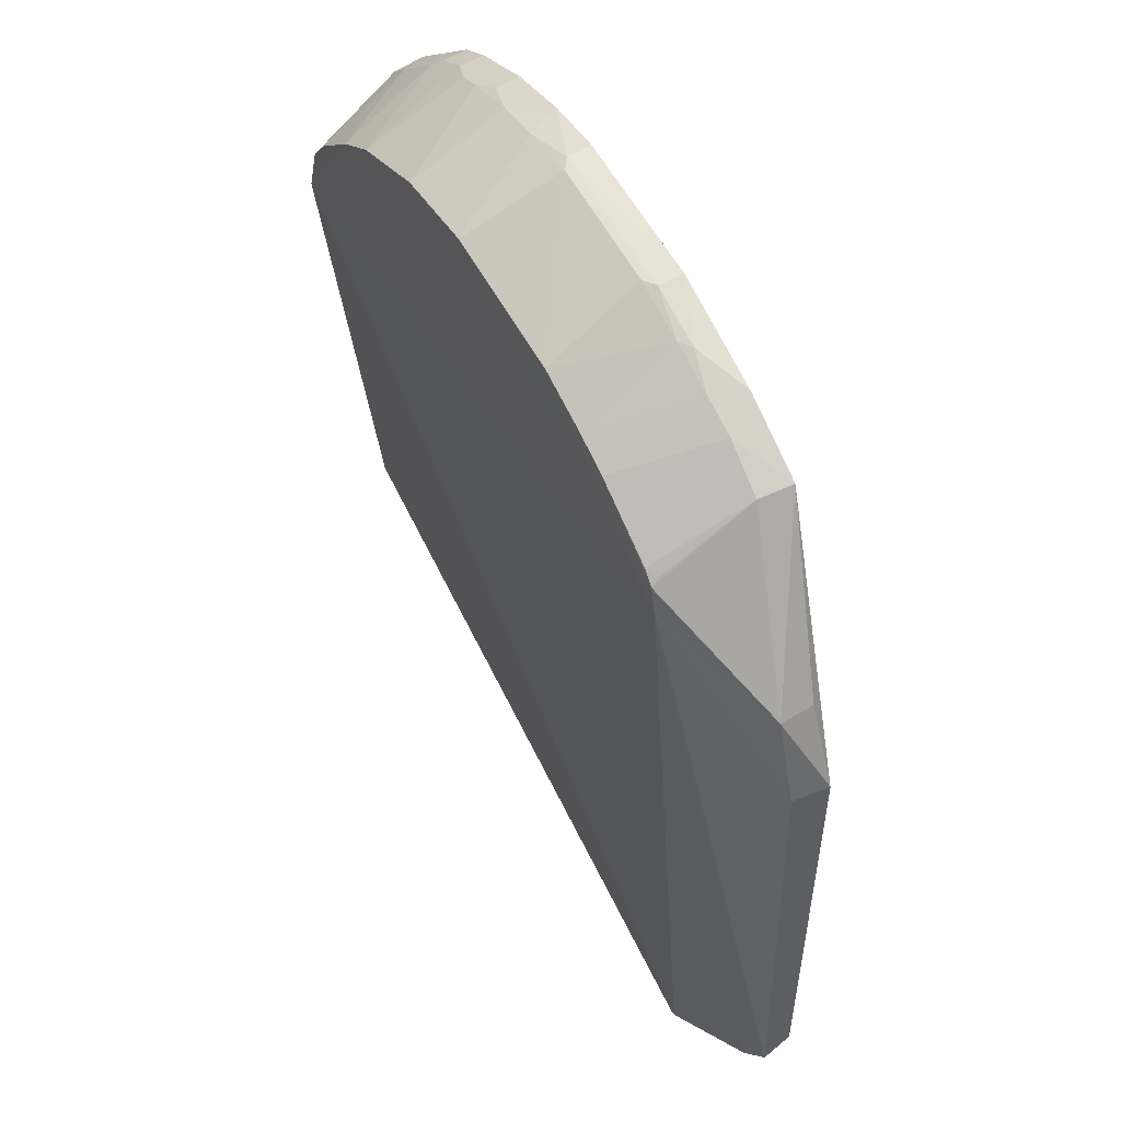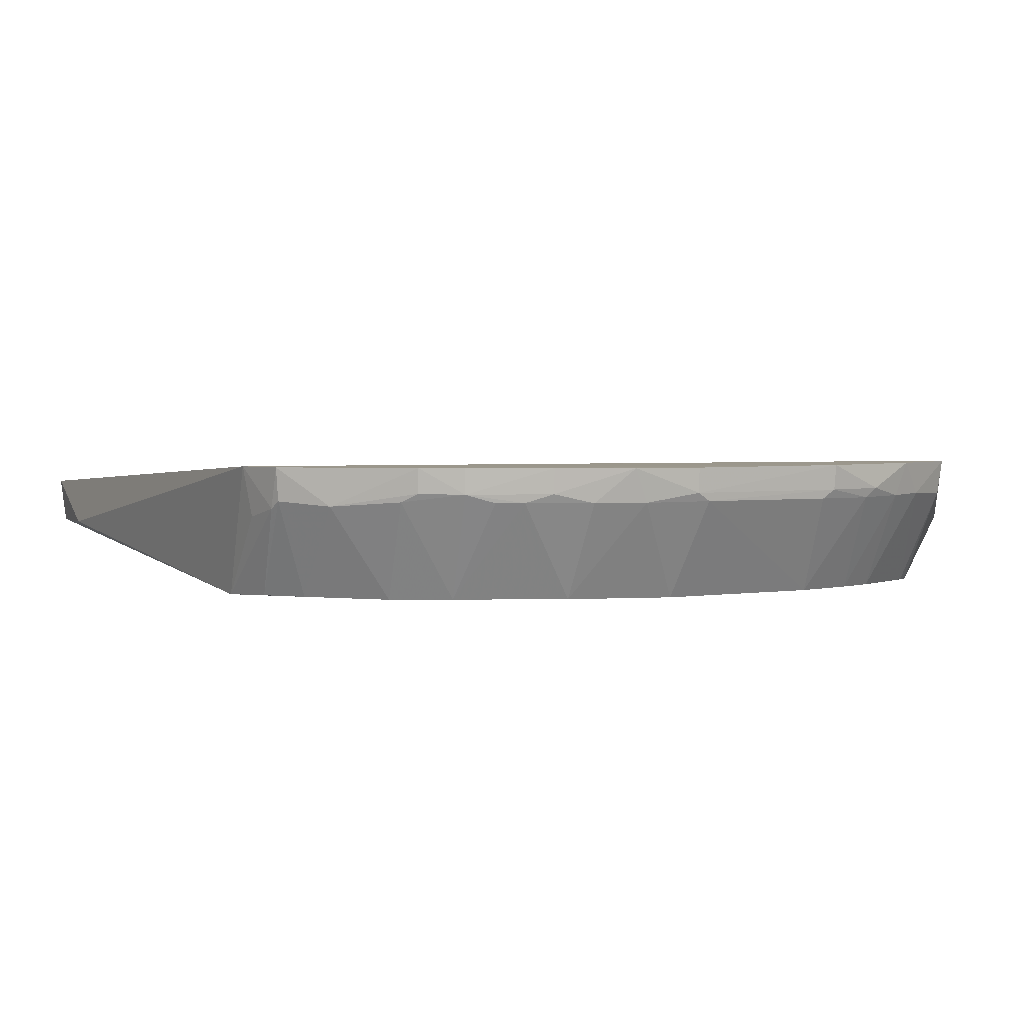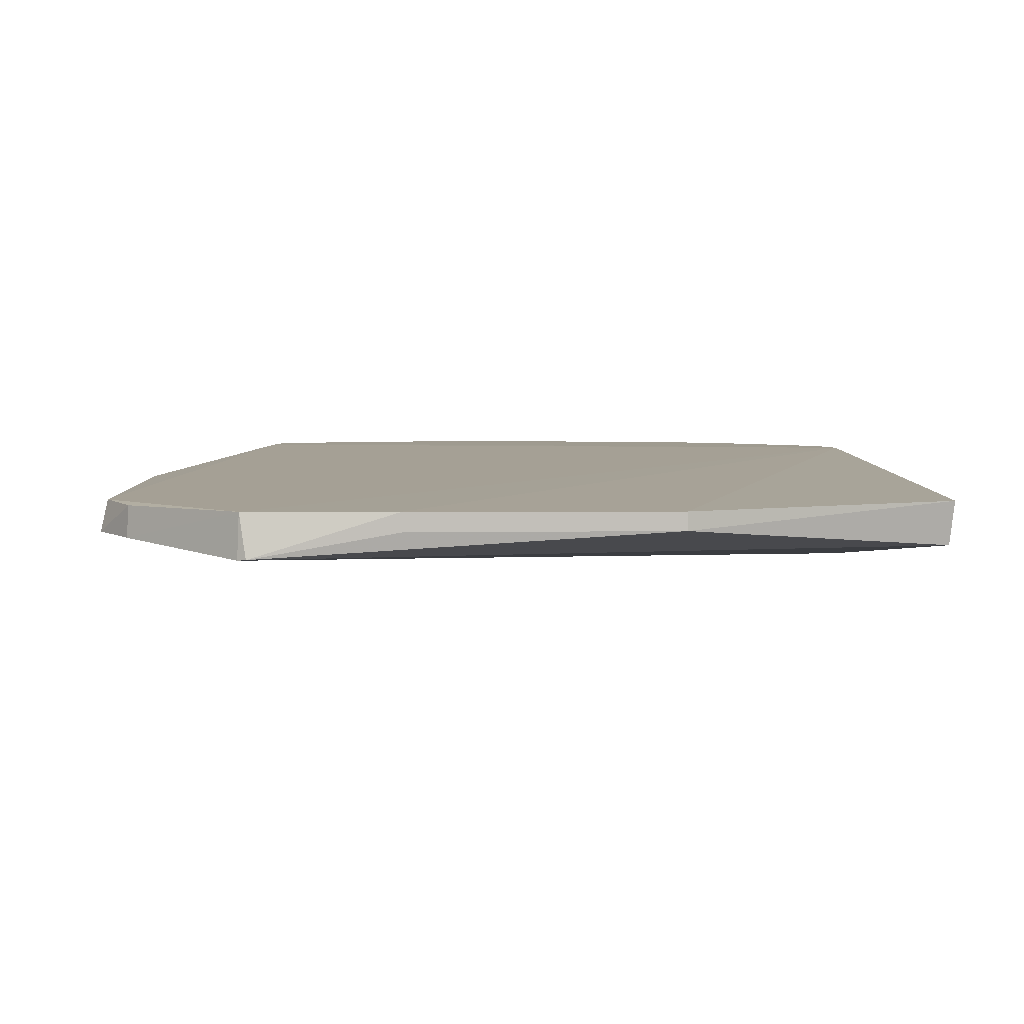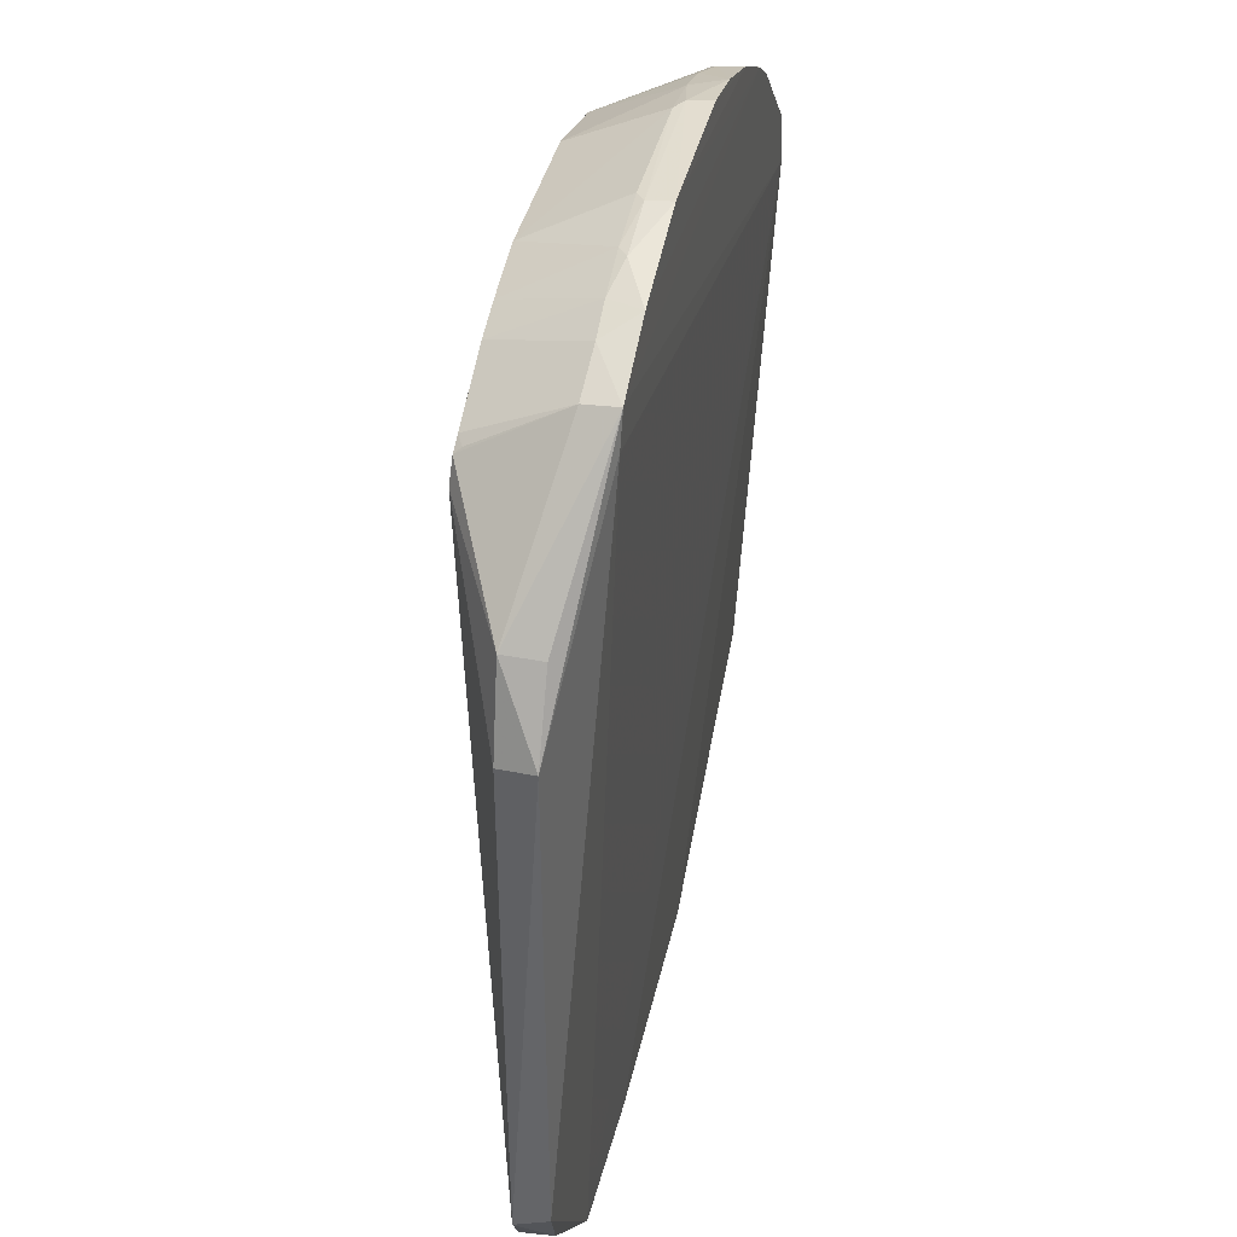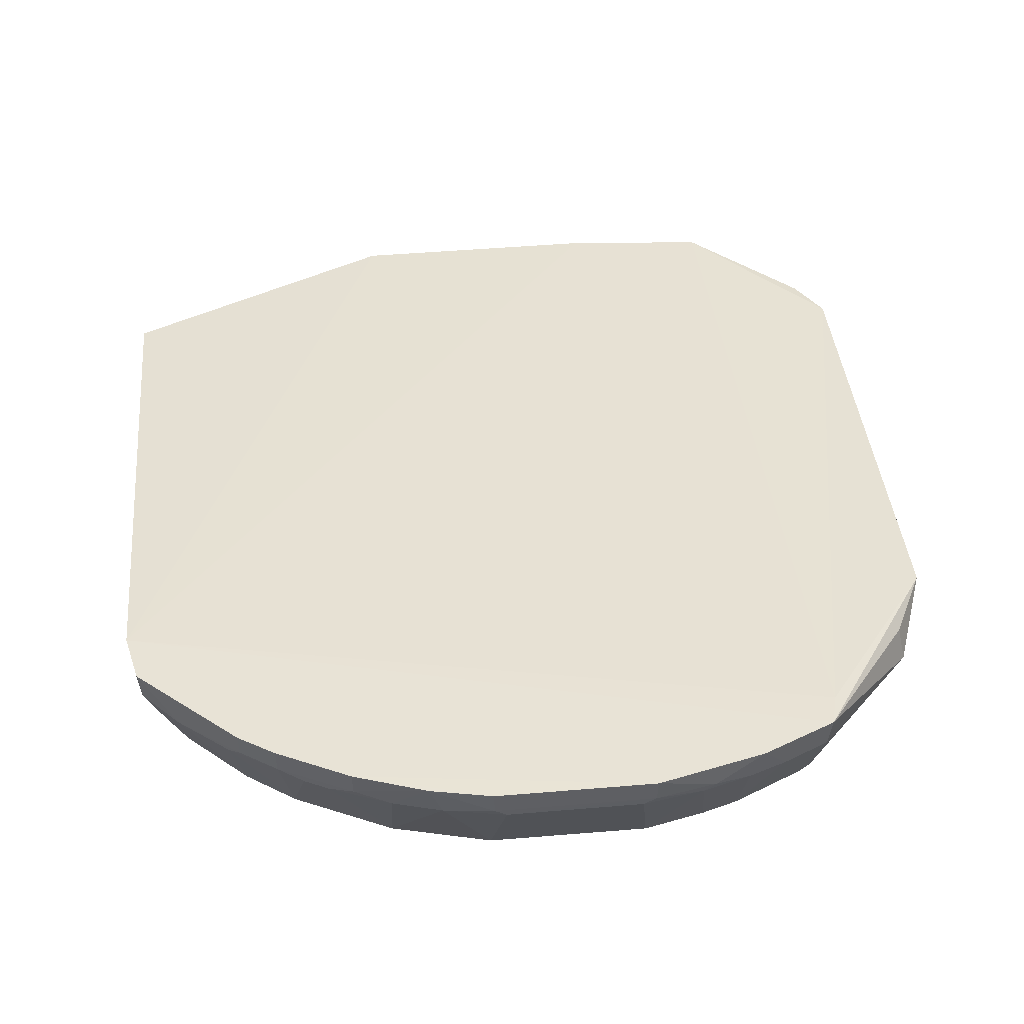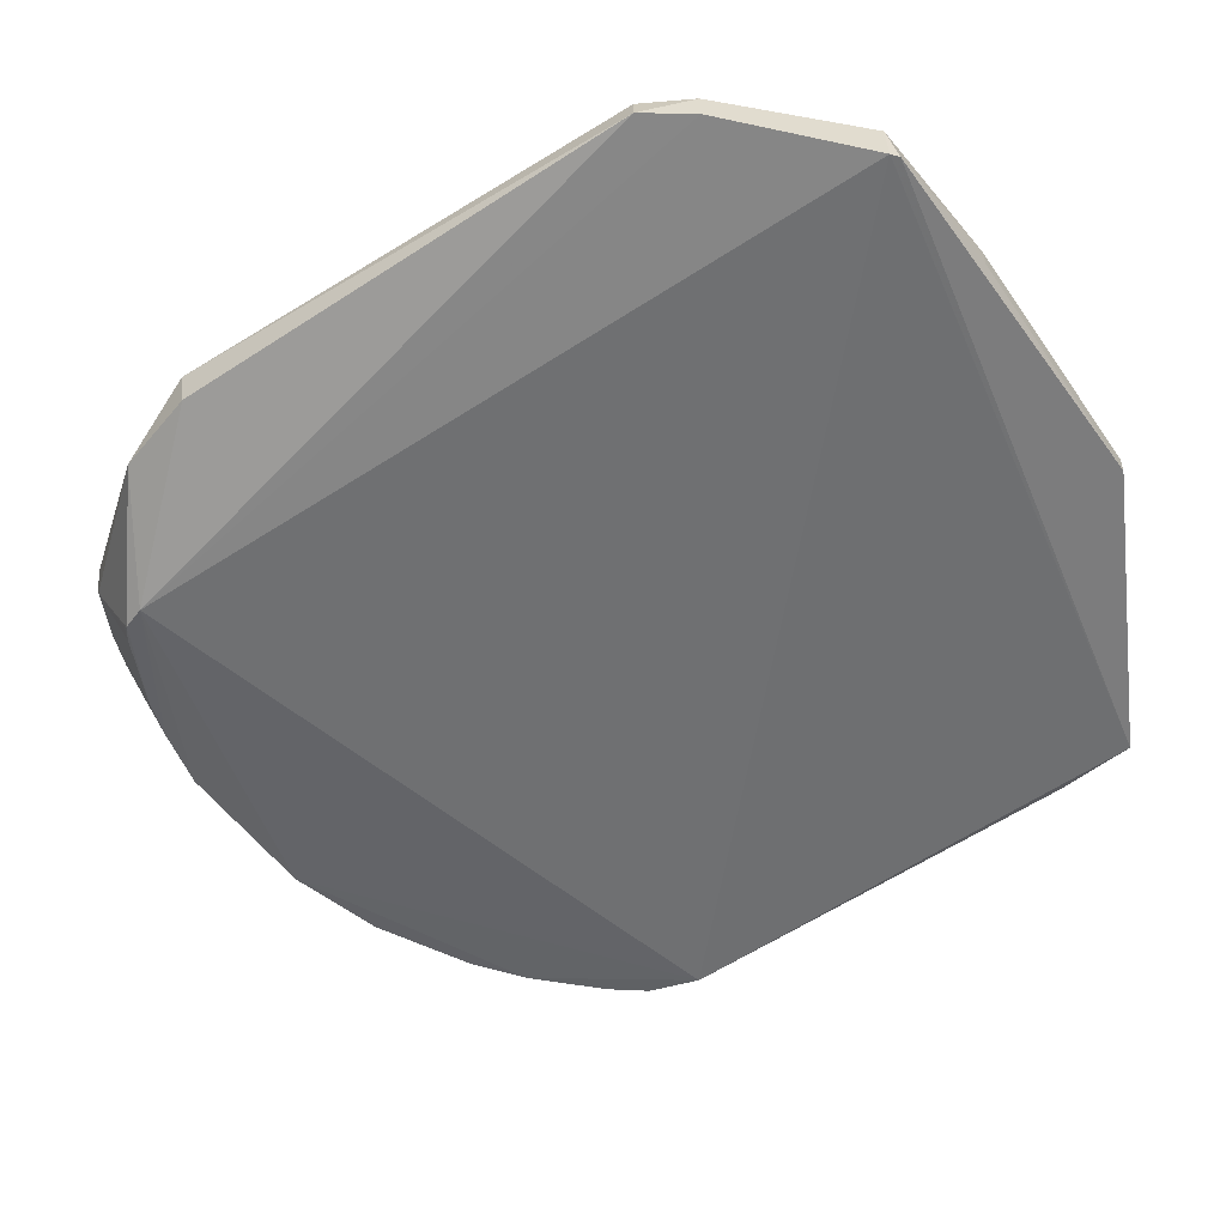
<metadata>
{"format":"obj","ext":"obj","renderer":"f3d","projection":"perspective","resolution":1024,"background":"white","views":[{"elev":55.1,"azim":-117.3,"up":"+Y"},{"elev":2.8,"azim":150.7,"up":"+Z"},{"elev":3.9,"azim":-3.8,"up":"+Z"},{"elev":38.5,"azim":-77.7,"up":"+Y"},{"elev":41.6,"azim":174.1,"up":"+Z"},{"elev":-51.8,"azim":-56.3,"up":"+Z"}]}
</metadata>
<code>
v 0.01118 -0.03138 0.004053
v 0.01079 0.006664 0.009955
v 0.01063 -0.0381 0.007514
v 0.009849 0.00183 -9.128e-05
v 0.009806 0.009802 0.00687
v 0.009873 0.01084 0.009969
v -0.05621 -0.03543 0.005231
v -0.05569 -0.03508 0.007703
v -0.05569 0.003513 0.00756
v 0.01027 -0.03783 0.003984
v 0.01021 0.007004 0.006176
v 0.008822 0.005991 0.0001014
v -0.01215 -0.04893 0.007502
v -0.03293 -0.04893 0.007594
v -0.0448 -0.04792 0.007554
v -0.04428 -0.04856 0.004093
v -0.0533 0.01001 0.004692
v -0.04438 0.01682 2.8e-05
v -0.04508 0.01493 -7.567e-05
v -0.04506 0.01883 0.009953
v -0.04436 0.02147 0.009989
v -0.04493 -0.0481 0.004014
v -0.01734 0.02229 6.412e-05
v 0.001914 0.01346 3.203e-05
v -0.009575 0.02026 0.0001014
v -0.02981 0.02236 0.0001014
v -0.001941 0.01637 0.0001014
v 0.00672 0.008775 0.0001014
v 0.006762 0.01353 0.007106
v -0.01215 -0.04893 0.00607
v -0.05369 -0.03898 0.007493
v -0.05274 0.009478 0.007485
v -0.04414 0.02118 0.007401
v -0.05535 0.003294 0.004835
v -0.03464 0.02122 0.0001014
v -0.05381 -0.03909 0.005012
v -0.01829 0.02605 0.007454
v -0.02883 0.02603 0.007424
v 0.002778 0.01723 0.007473
v -0.0009886 0.02014 0.008056
v -0.004898 0.02202 0.007435
v 0.009617 0.01063 0.007442
v -0.0009273 0.02023 0.01
v -0.03294 -0.04893 0.006084
v -0.03758 0.02028 0.0001014
v -0.03748 0.02406 0.007446
v -0.01344 0.02507 0.007391
v 0.001912 0.01836 0.009992
v -0.002988 0.02104 0.007431
v -0.02979 0.02613 0.008101
v -0.01734 0.02613 0.00809
v -0.02984 0.0263 0.00998
v -0.01726 0.02627 0.009956
v -0.006681 0.02321 0.009987
v -0.04332 0.01758 0.0001014
v -0.03365 0.02515 0.007392
v -0.04041 0.02302 0.007537
v -0.03845 0.02414 0.009989
v -0.00962 0.02396 0.007397
v 0.001889 0.01818 0.008108
v -0.01241 0.02525 0.00996
v -0.006743 0.02307 0.00809
v -0.04419 0.01729 0.000584
v -0.0346 0.02516 0.008103
f 1 2 3
f 1 4 2
f 5 6 2
f 7 8 9
f 10 4 1
f 10 1 3
f 11 5 2
f 11 2 4
f 11 4 5
f 12 5 4
f 13 3 2
f 13 2 14
f 15 16 14
f 15 14 2
f 17 18 19
f 20 9 8
f 20 21 9
f 20 8 15
f 20 15 2
f 20 2 21
f 22 19 4
f 22 16 15
f 22 10 16
f 22 4 10
f 23 24 4
f 23 4 19
f 23 25 24
f 23 19 26
f 27 24 25
f 28 12 4
f 28 4 24
f 28 24 29
f 30 10 3
f 30 3 13
f 30 16 10
f 31 15 8
f 31 8 7
f 32 17 9
f 32 9 21
f 32 21 17
f 33 17 21
f 33 18 17
f 34 17 19
f 34 19 7
f 34 7 9
f 34 9 17
f 35 26 19
f 36 7 19
f 36 19 22
f 36 31 7
f 36 22 15
f 36 15 31
f 37 23 26
f 37 26 38
f 39 27 40
f 39 24 27
f 39 29 24
f 41 27 25
f 42 29 6
f 42 6 5
f 42 28 29
f 42 5 12
f 42 12 28
f 43 21 2
f 43 2 6
f 44 14 16
f 44 16 30
f 44 30 13
f 44 13 14
f 45 35 19
f 45 19 18
f 46 35 45
f 47 25 23
f 47 23 37
f 48 6 29
f 48 43 6
f 48 40 43
f 49 41 40
f 49 40 27
f 49 27 41
f 50 37 38
f 51 52 53
f 51 50 52
f 51 37 50
f 51 47 37
f 54 53 52
f 54 52 43
f 54 43 40
f 55 45 18
f 56 26 35
f 56 35 46
f 56 50 38
f 56 38 26
f 57 33 21
f 57 46 45
f 57 55 33
f 57 45 55
f 58 43 52
f 58 21 43
f 58 57 21
f 58 46 57
f 59 41 25
f 59 25 47
f 60 48 29
f 60 29 39
f 60 39 40
f 60 40 48
f 61 51 53
f 61 47 51
f 61 53 54
f 61 59 47
f 62 54 40
f 62 40 41
f 62 41 59
f 62 61 54
f 62 59 61
f 63 55 18
f 63 18 33
f 63 33 55
f 64 52 50
f 64 50 56
f 64 58 52
f 64 56 46
f 64 46 58

</code>
